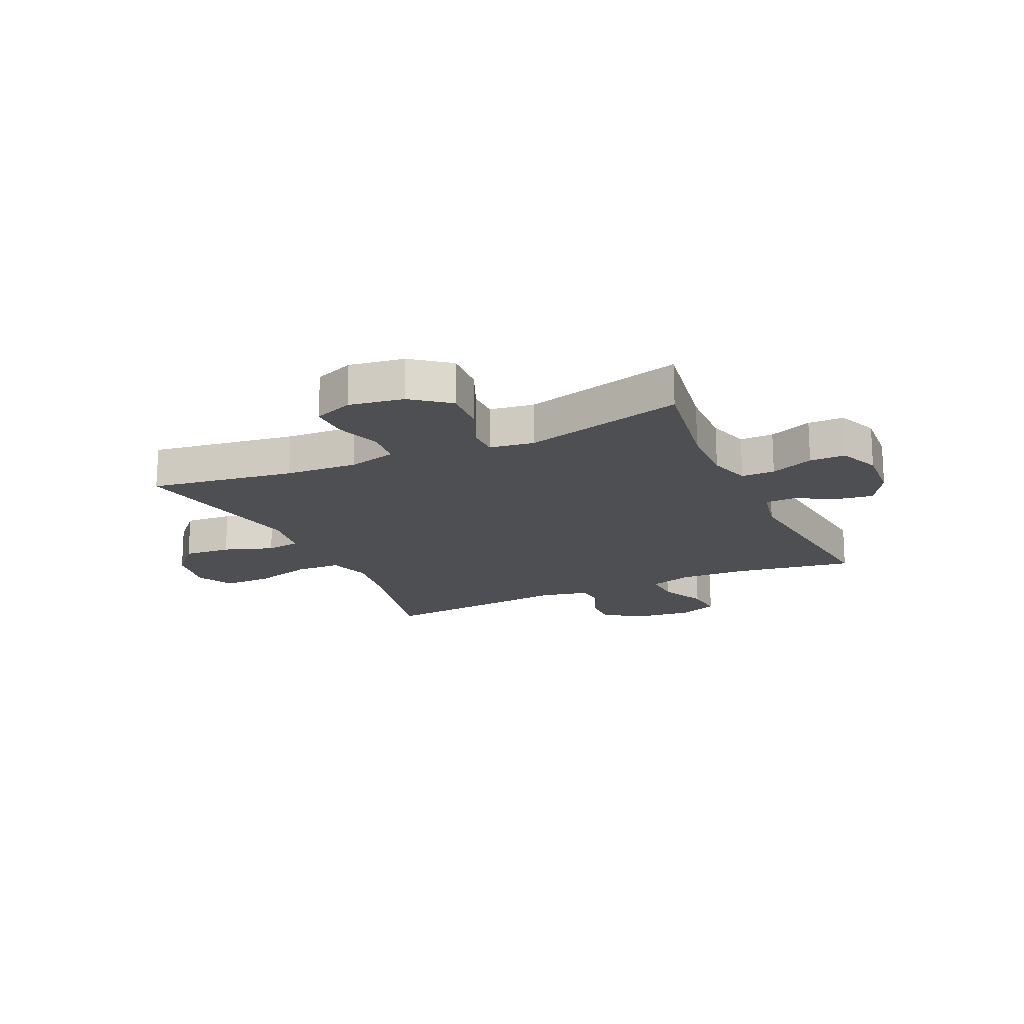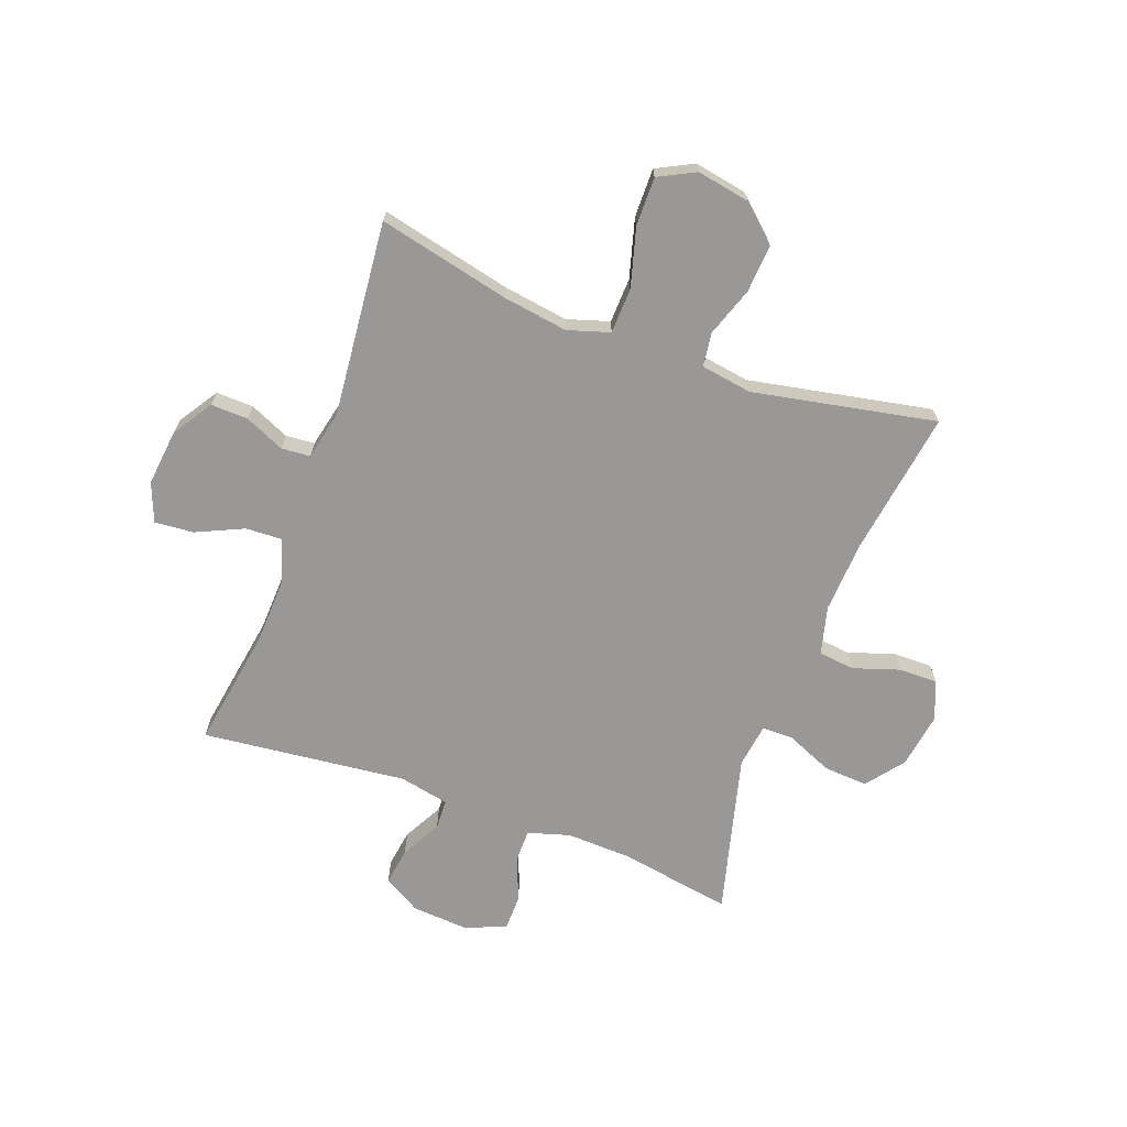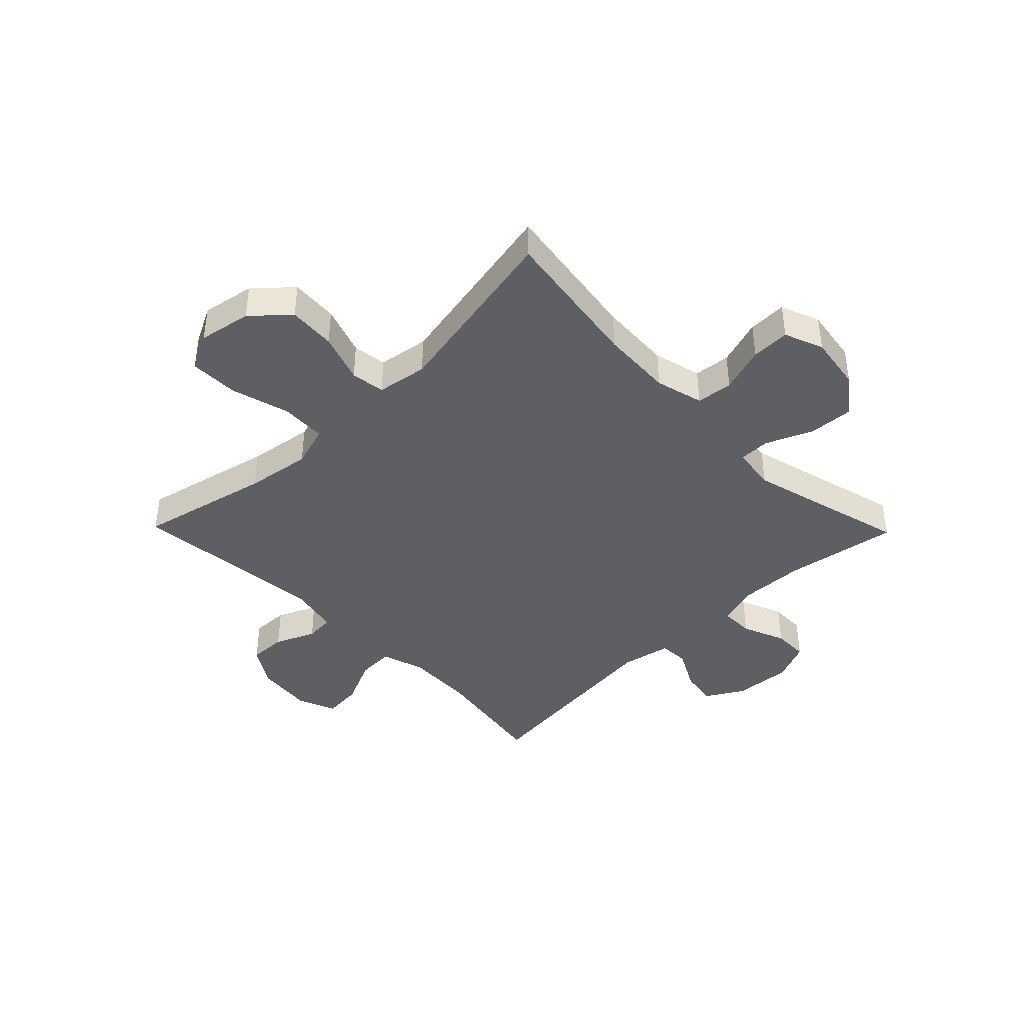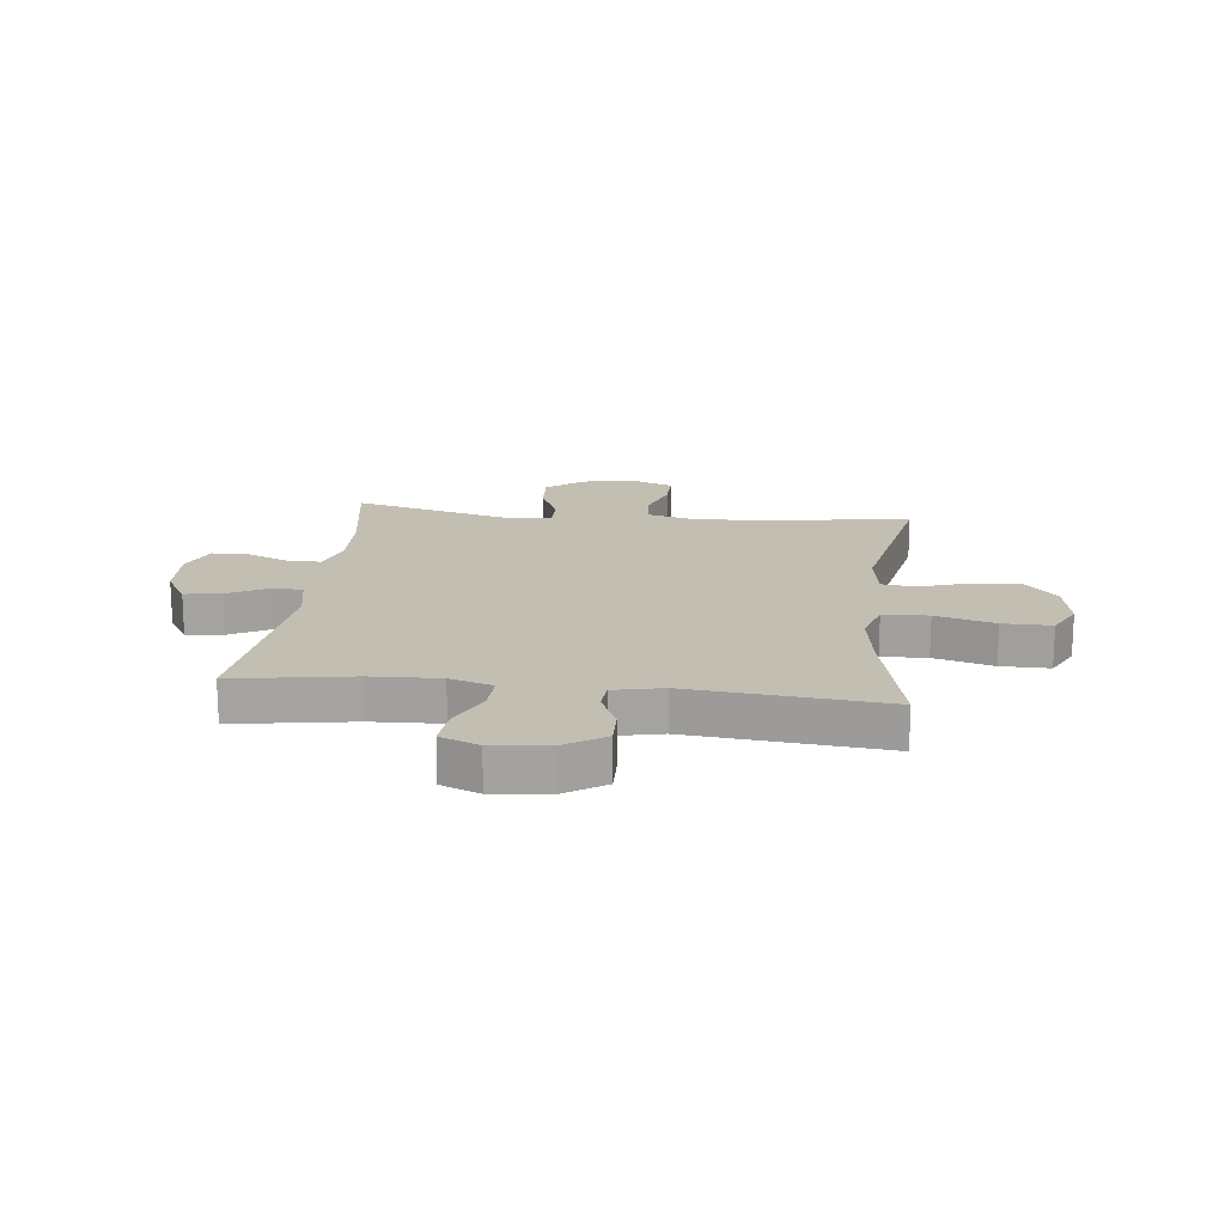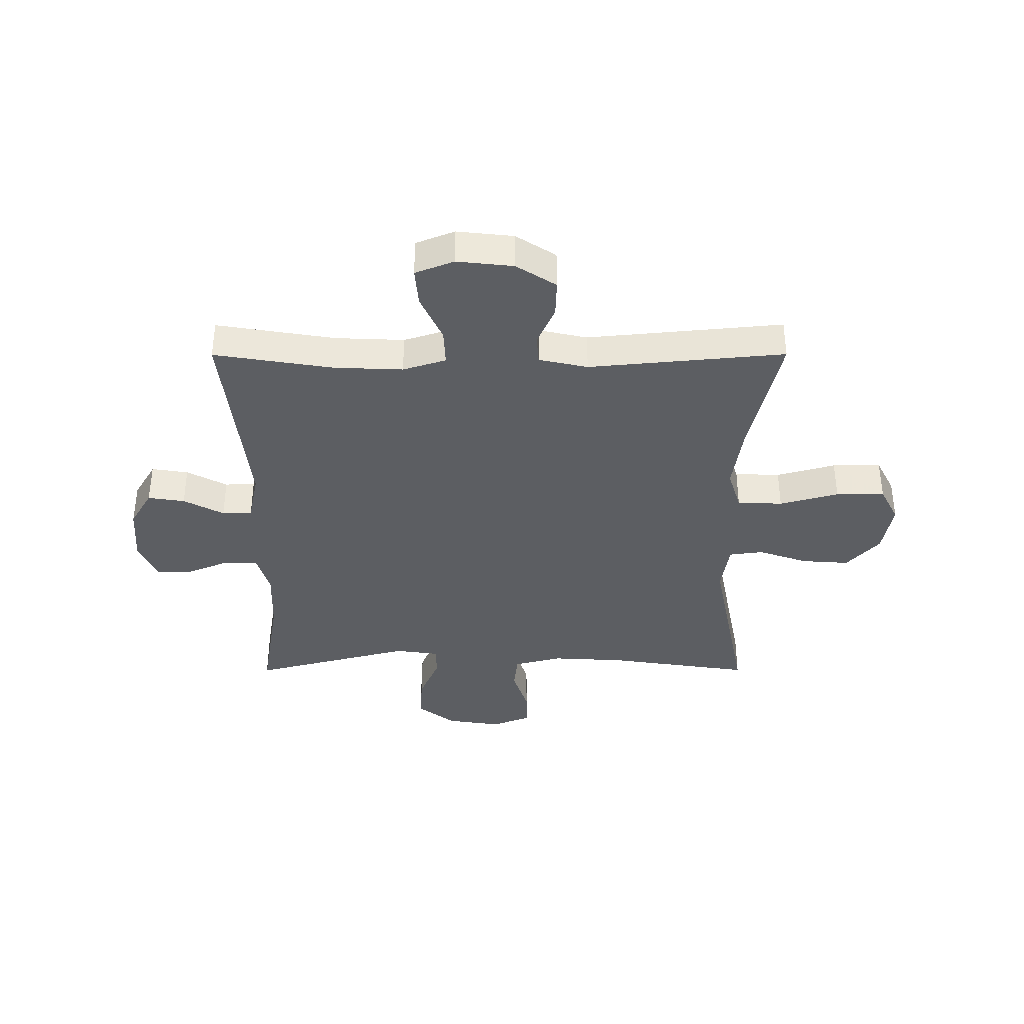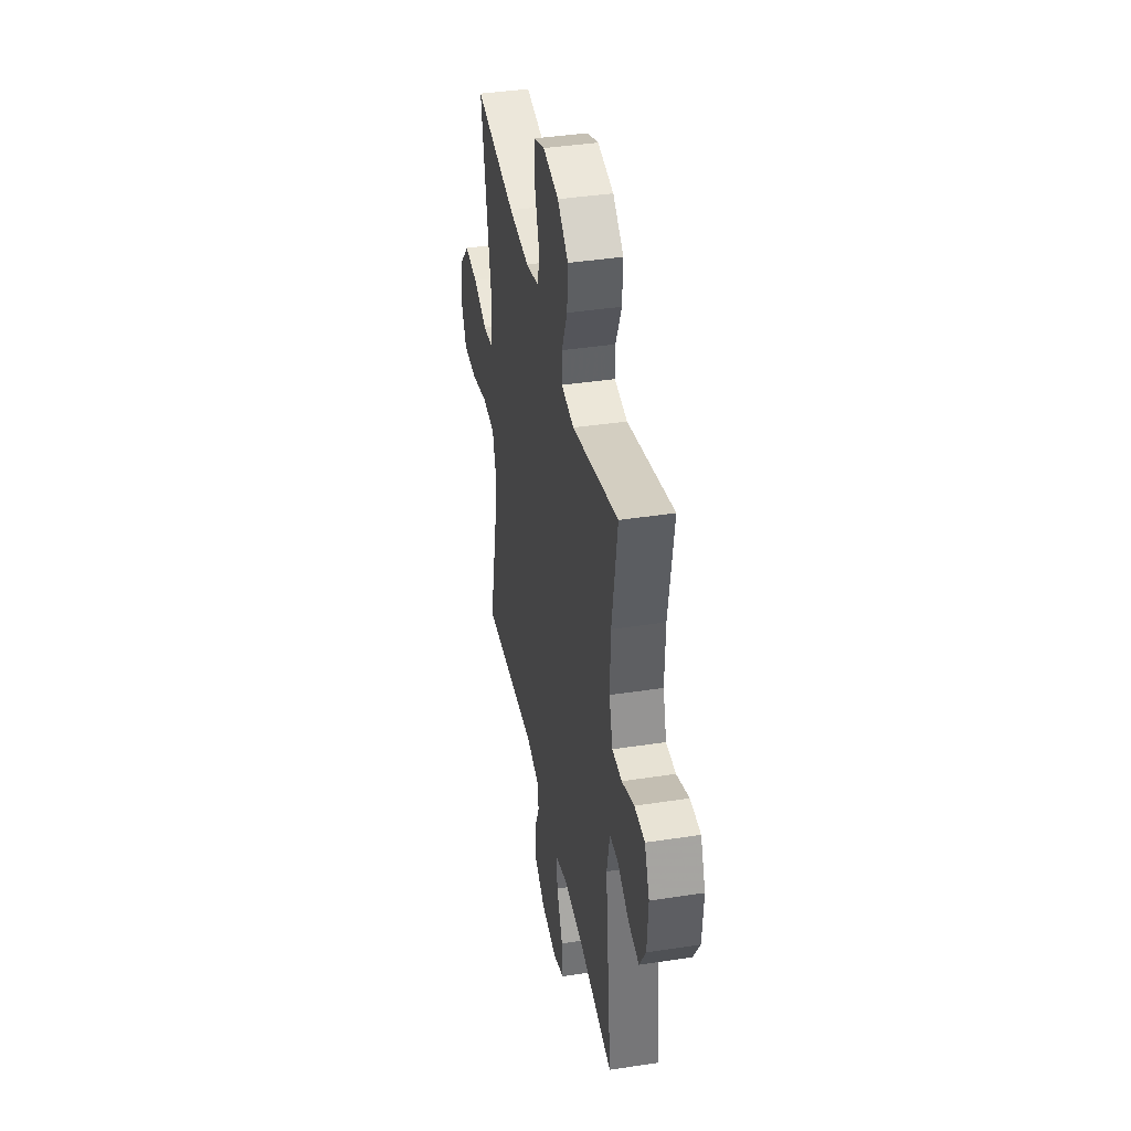
<metadata>
{"format":"obj","ext":"obj","renderer":"f3d","projection":"perspective","resolution":1024,"background":"white","views":[{"elev":-17.9,"azim":24.6,"up":"+Y"},{"elev":-68.7,"azim":-110.3,"up":"+Y"},{"elev":-41.2,"azim":-45.7,"up":"+Y"},{"elev":17.4,"azim":-173.5,"up":"+Y"},{"elev":-37.6,"azim":-179.9,"up":"+Y"},{"elev":40.0,"azim":79.3,"up":"+Z"}]}
</metadata>
<code>
v 0.5 0.07 0.5
v 0.467 0.07 0.3
v 0.463 0.07 0.186
v 0.485 0.07 0.112
v 0.544 0.07 0.112
v 0.62 0.07 0.143
v 0.683 0.07 0.142
v 0.713 0.07 0.071
v 0.706 0.07 -0.03
v 0.667 0.07 -0.096
v 0.602 0.07 -0.086
v 0.531 0.07 -0.048
v 0.478 0.07 -0.05
v 0.46 0.07 -0.138
v 0.5 0.07 -0.5
v 0.29 0.07 -0.466
v 0.169 0.07 -0.461
v 0.093 0.07 -0.485
v 0.096 0.07 -0.55
v 0.134 0.07 -0.633
v 0.14 0.07 -0.702
v 0.072 0.07 -0.729
v -0.028 0.07 -0.718
v -0.098 0.07 -0.673
v -0.096 0.07 -0.607
v -0.065 0.07 -0.537
v -0.069 0.07 -0.486
v -0.155 0.07 -0.467
v -0.5 0.07 -0.5
v -0.447 0.07 -0.268
v -0.43 0.07 -0.153
v -0.453 0.07 -0.079
v -0.533 0.07 -0.076
v -0.637 0.07 -0.105
v -0.723 0.07 -0.106
v -0.756 0.07 -0.041
v -0.739 0.07 0.052
v -0.682 0.07 0.115
v -0.598 0.07 0.109
v -0.511 0.07 0.079
v -0.451 0.07 0.087
v -0.437 0.07 0.177
v -0.5 0.07 0.5
v -0.244 0.07 0.462
v -0.117 0.07 0.455
v -0.032 0.07 0.477
v -0.025 0.07 0.541
v -0.052 0.07 0.623
v -0.053 0.07 0.691
v 0.016 0.07 0.718
v 0.113 0.07 0.703
v 0.179 0.07 0.652
v 0.174 0.07 0.574
v 0.139 0.07 0.492
v 0.139 0.07 0.437
v 0.217 0.07 0.426
v 0.5 0 0.5
v 0.467 0 0.3
v 0.463 0 0.186
v 0.485 0 0.112
v 0.544 0 0.112
v 0.62 0 0.143
v 0.683 0 0.142
v 0.713 0 0.071
v 0.706 0 -0.03
v 0.667 0 -0.096
v 0.602 0 -0.086
v 0.531 0 -0.048
v 0.478 0 -0.05
v 0.46 0 -0.138
v 0.5 0 -0.5
v 0.29 0 -0.466
v 0.169 0 -0.461
v 0.093 0 -0.485
v 0.096 0 -0.55
v 0.134 0 -0.633
v 0.14 0 -0.702
v 0.072 0 -0.729
v -0.028 0 -0.718
v -0.098 0 -0.673
v -0.096 0 -0.607
v -0.065 0 -0.537
v -0.069 0 -0.486
v -0.155 0 -0.467
v -0.5 0 -0.5
v -0.447 0 -0.268
v -0.43 0 -0.153
v -0.453 0 -0.079
v -0.533 0 -0.076
v -0.637 0 -0.105
v -0.723 0 -0.106
v -0.756 0 -0.041
v -0.739 0 0.052
v -0.682 0 0.115
v -0.598 0 0.109
v -0.511 0 0.079
v -0.451 0 0.087
v -0.437 0 0.177
v -0.5 0 0.5
v -0.244 0 0.462
v -0.117 0 0.455
v -0.032 0 0.477
v -0.025 0 0.541
v -0.052 0 0.623
v -0.053 0 0.691
v 0.016 0 0.718
v 0.113 0 0.703
v 0.179 0 0.652
v 0.174 0 0.574
v 0.139 0 0.492
v 0.139 0 0.437
v 0.217 0 0.426
f 52 53 54
f 51 52 54
f 50 51 54
f 49 50 54
f 48 49 54
f 47 48 54
f 46 47 54 55
f 45 46 55
f 44 45 55 56
f 42 43 44
f 41 42 44 56
f 38 39 40
f 37 38 40
f 36 37 40
f 35 36 40
f 34 35 40
f 33 34 40
f 32 33 40 41
f 56 1 2
f 41 56 2
f 32 41 2
f 31 32 2
f 28 29 30
f 31 2 3
f 30 31 3
f 28 30 3
f 27 28 3
f 24 25 26
f 23 24 26
f 22 23 26
f 21 22 26
f 20 21 26
f 19 20 26
f 18 19 26 27
f 14 15 16
f 13 14 16 17
f 10 11 12
f 9 10 12
f 8 9 12
f 7 8 12
f 6 7 12
f 5 6 12
f 4 5 12 13
f 17 18 27
f 13 17 27
f 4 13 27
f 3 4 27
f 110 109 108
f 110 108 107
f 110 107 106
f 110 106 105
f 110 105 104
f 110 104 103
f 111 110 103 102
f 111 102 101
f 112 111 101 100
f 100 99 98
f 112 100 98 97
f 96 95 94
f 96 94 93
f 96 93 92
f 96 92 91
f 96 91 90
f 96 90 89
f 97 96 89 88
f 58 57 112
f 58 112 97
f 58 97 88
f 58 88 87
f 86 85 84
f 59 58 87
f 59 87 86
f 59 86 84
f 59 84 83
f 82 81 80
f 82 80 79
f 82 79 78
f 82 78 77
f 82 77 76
f 82 76 75
f 83 82 75 74
f 72 71 70
f 73 72 70 69
f 68 67 66
f 68 66 65
f 68 65 64
f 68 64 63
f 68 63 62
f 68 62 61
f 69 68 61 60
f 83 74 73
f 83 73 69
f 83 69 60
f 83 60 59
f 1 57 58 2
f 2 58 59 3
f 3 59 60 4
f 4 60 61 5
f 5 61 62 6
f 6 62 63 7
f 7 63 64 8
f 8 64 65 9
f 9 65 66 10
f 10 66 67 11
f 11 67 68 12
f 12 68 69 13
f 13 69 70 14
f 14 70 71 15
f 15 71 72 16
f 16 72 73 17
f 17 73 74 18
f 18 74 75 19
f 19 75 76 20
f 20 76 77 21
f 21 77 78 22
f 22 78 79 23
f 23 79 80 24
f 24 80 81 25
f 25 81 82 26
f 26 82 83 27
f 27 83 84 28
f 28 84 85 29
f 29 85 86 30
f 30 86 87 31
f 31 87 88 32
f 32 88 89 33
f 33 89 90 34
f 34 90 91 35
f 35 91 92 36
f 36 92 93 37
f 37 93 94 38
f 38 94 95 39
f 39 95 96 40
f 40 96 97 41
f 41 97 98 42
f 42 98 99 43
f 43 99 100 44
f 44 100 101 45
f 45 101 102 46
f 46 102 103 47
f 47 103 104 48
f 48 104 105 49
f 49 105 106 50
f 50 106 107 51
f 51 107 108 52
f 52 108 109 53
f 53 109 110 54
f 54 110 111 55
f 55 111 112 56
f 56 112 57 1

</code>
